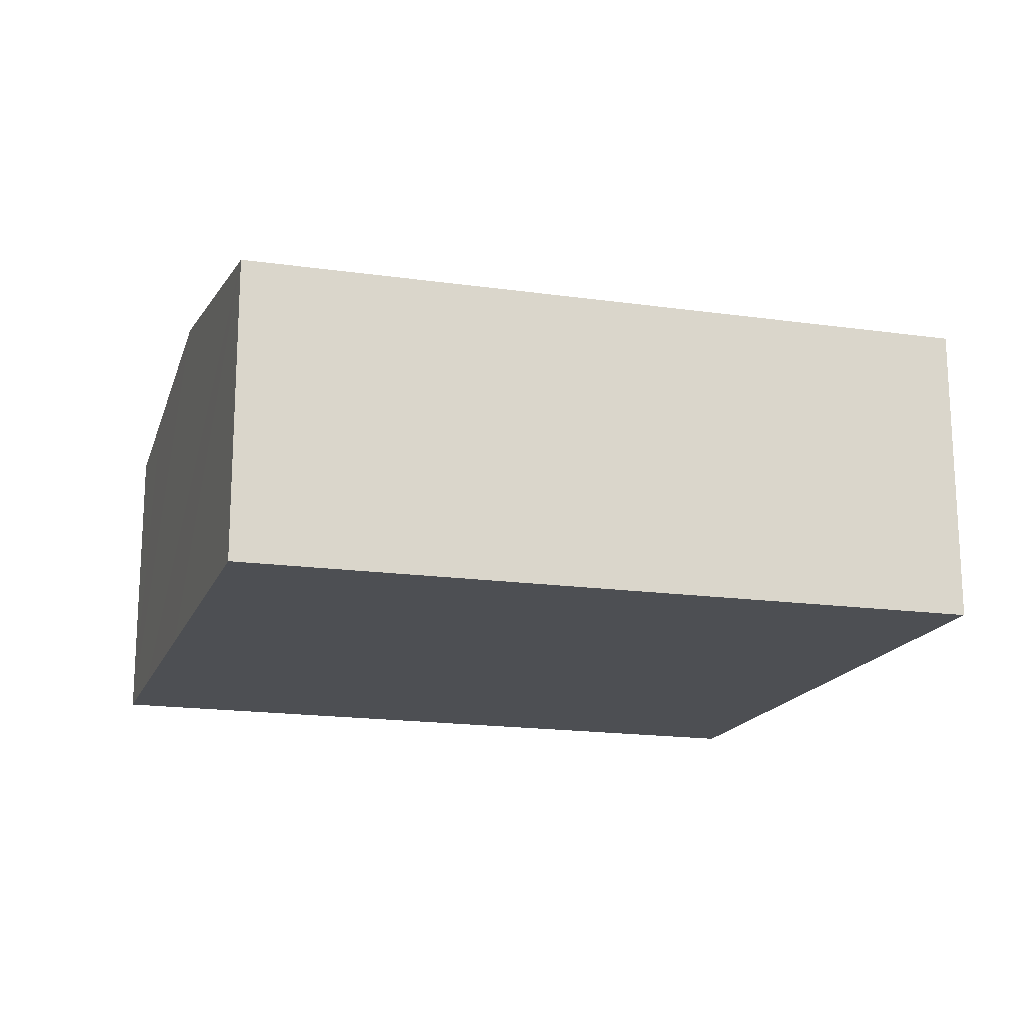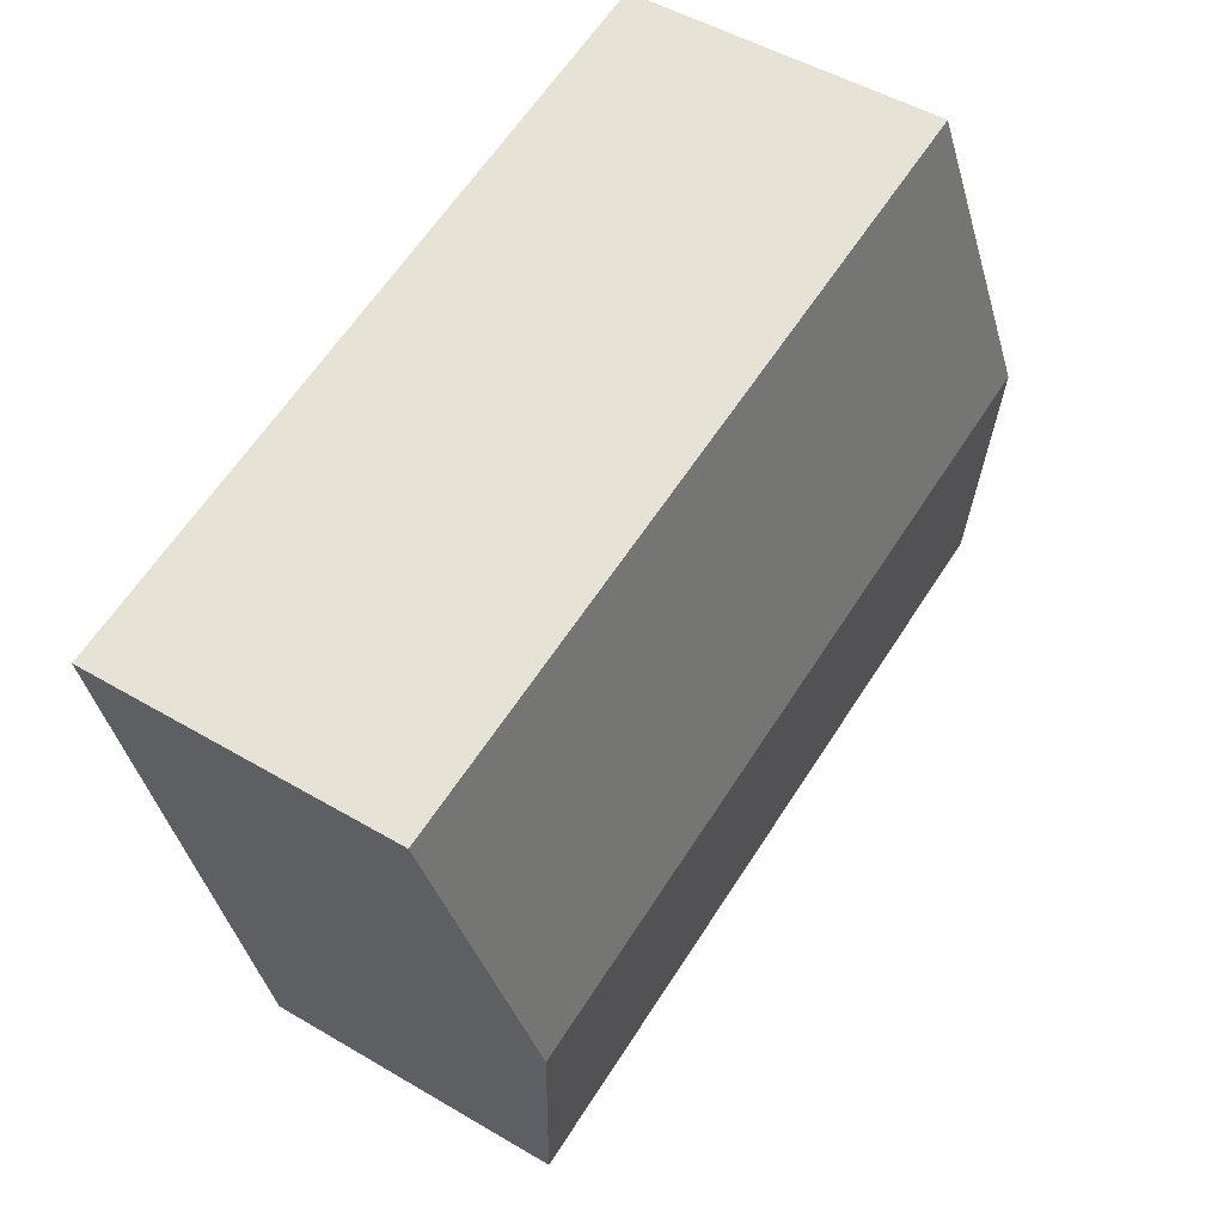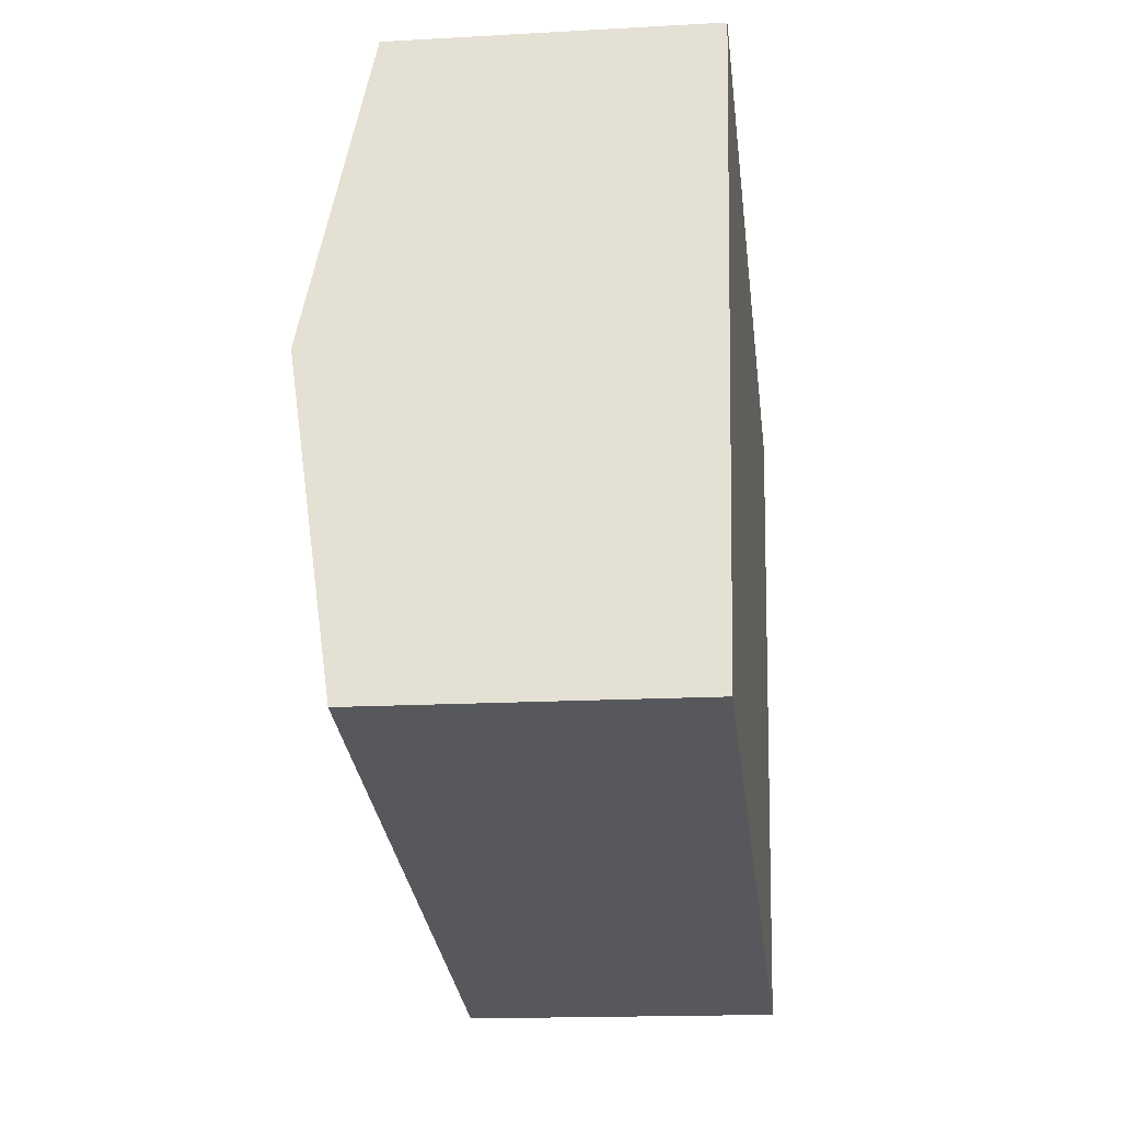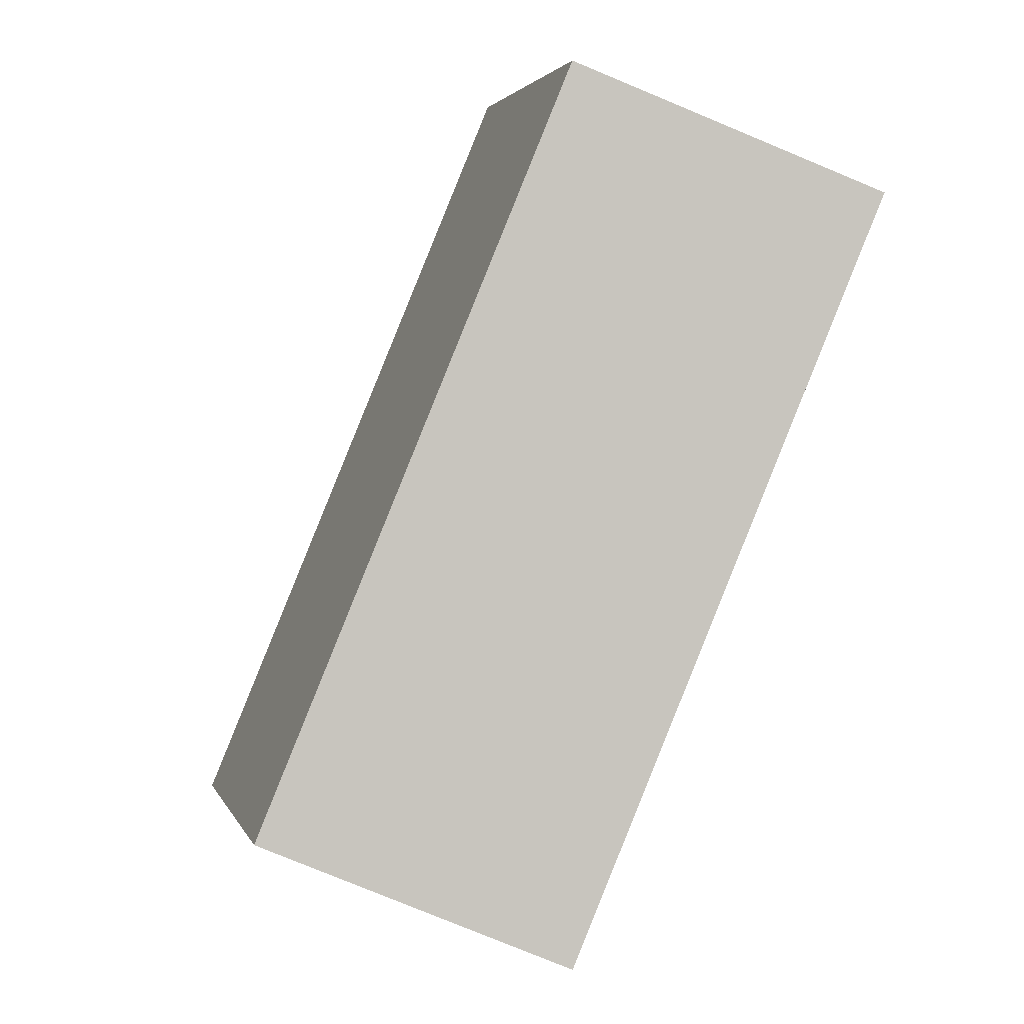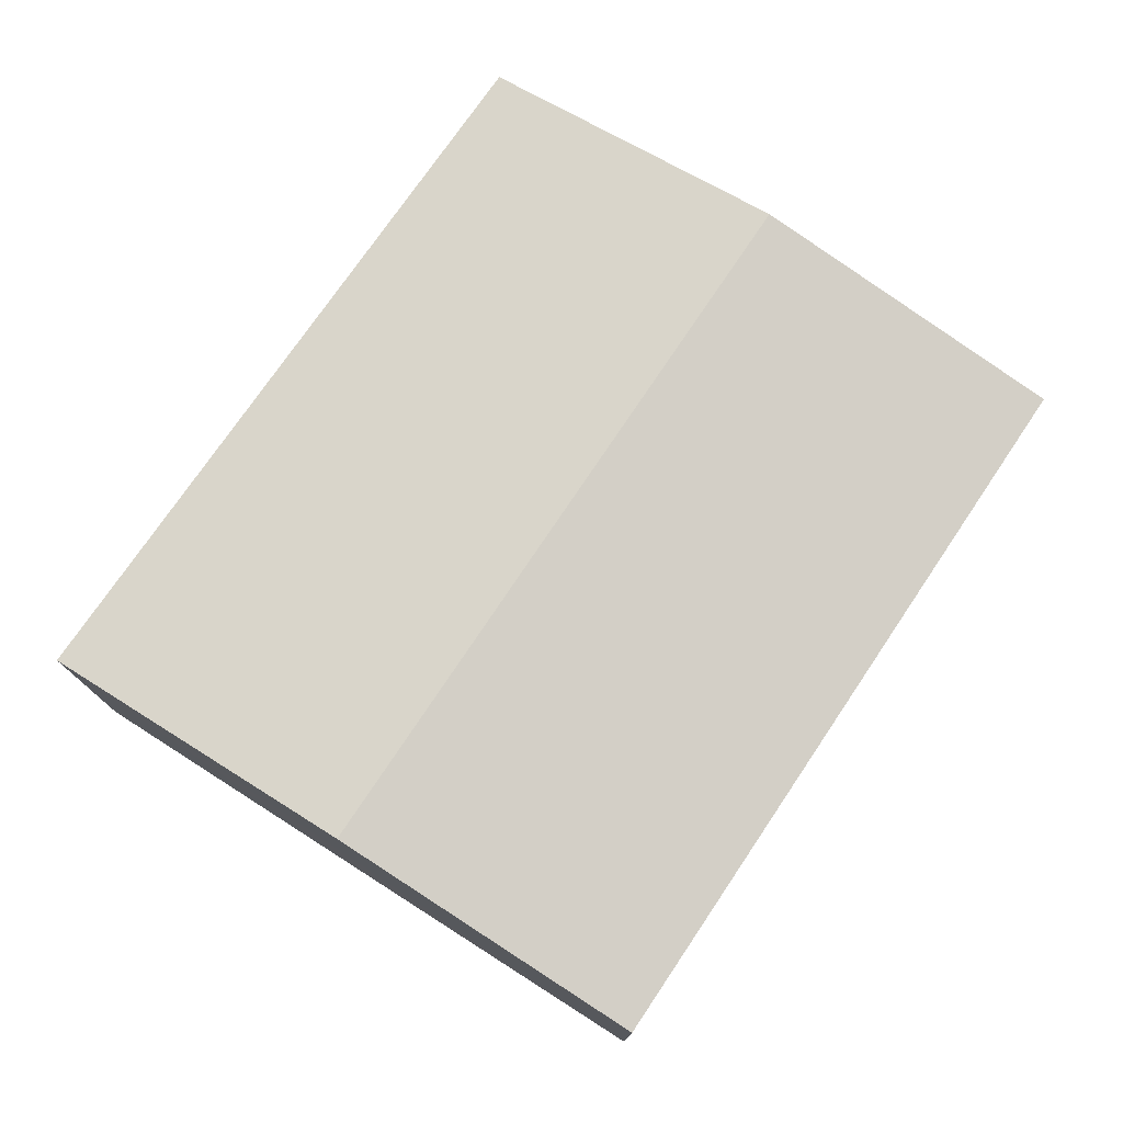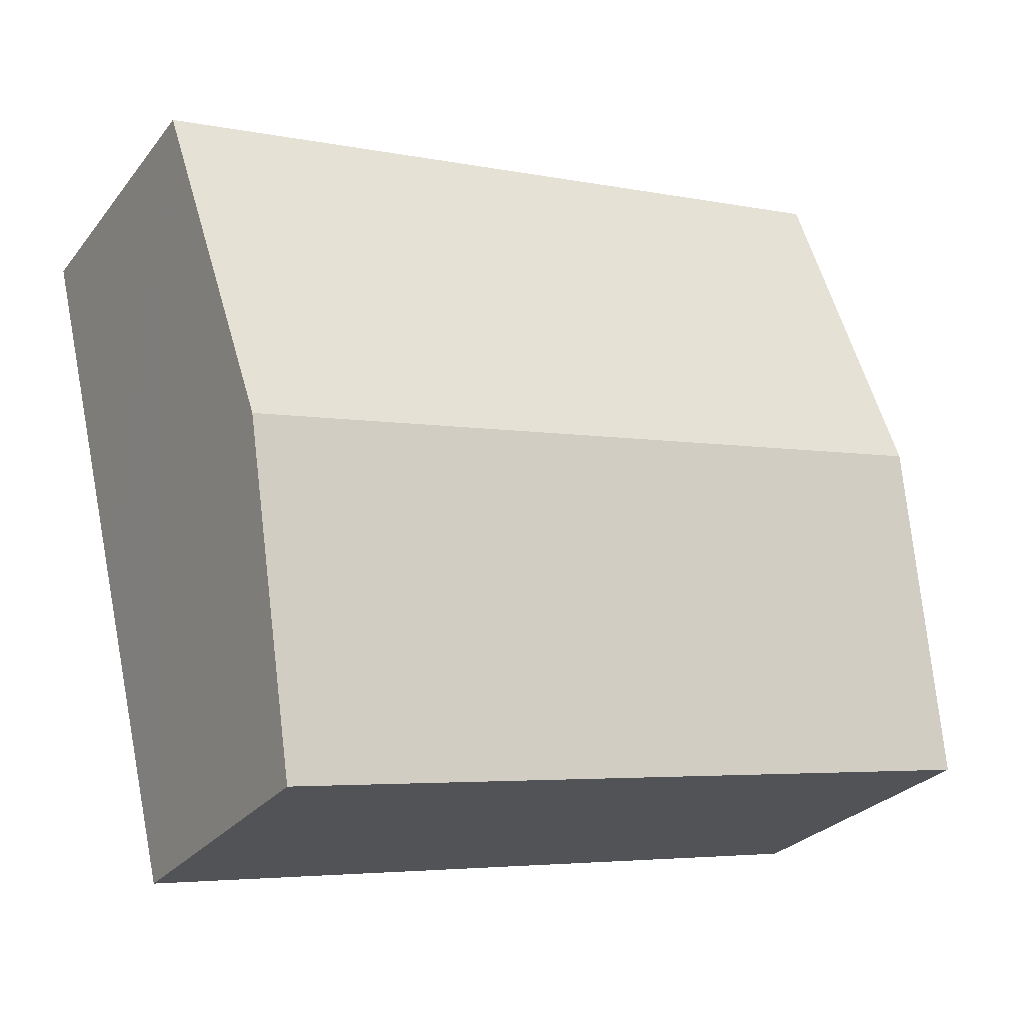
<metadata>
{"format":"obj","ext":"obj","renderer":"f3d","projection":"perspective","resolution":1024,"background":"white","views":[{"elev":-17.6,"azim":-4.4,"up":"+Y"},{"elev":48.9,"azim":123.4,"up":"+Z"},{"elev":-16.4,"azim":-83.4,"up":"+Z"},{"elev":-78.9,"azim":-112.5,"up":"+Z"},{"elev":76.7,"azim":135.6,"up":"+Y"},{"elev":-27.1,"azim":150.4,"up":"+Z"}]}
</metadata>
<code>
v  1.814 3.751 7.783
v  9.934 4.409 2.044
v  0.914 4.409 3.923
v  10.87 3.725 6.063
v  9.022 3.741 -1.879
v  0.327 3.98 1.403
v  0 3.741 2.291e-16
v  9.022 1.151e-16 -1.879
v  0 0 0
v  0.327 -8.591e-17 1.403
v  0.914 -2.402e-16 3.923
v  1.814 -4.766e-16 7.783
v  10.87 -3.713e-16 6.063
v  9.934 -1.252e-16 2.044
g defaultobject
f 1 2 3
f 2 1 4
f 5 3 2
f 3 5 6
f 6 5 7
f 8 7 5
f 7 8 9
f 9 6 7
f 6 9 3
f 3 9 1
f 1 9 10
f 1 10 11
f 1 11 12
f 12 4 1
f 4 12 13
f 2 8 5
f 8 2 4
f 8 4 14
f 14 4 13
f 8 10 9
f 10 8 14
f 10 14 11
f 11 14 12
f 12 14 13

</code>
